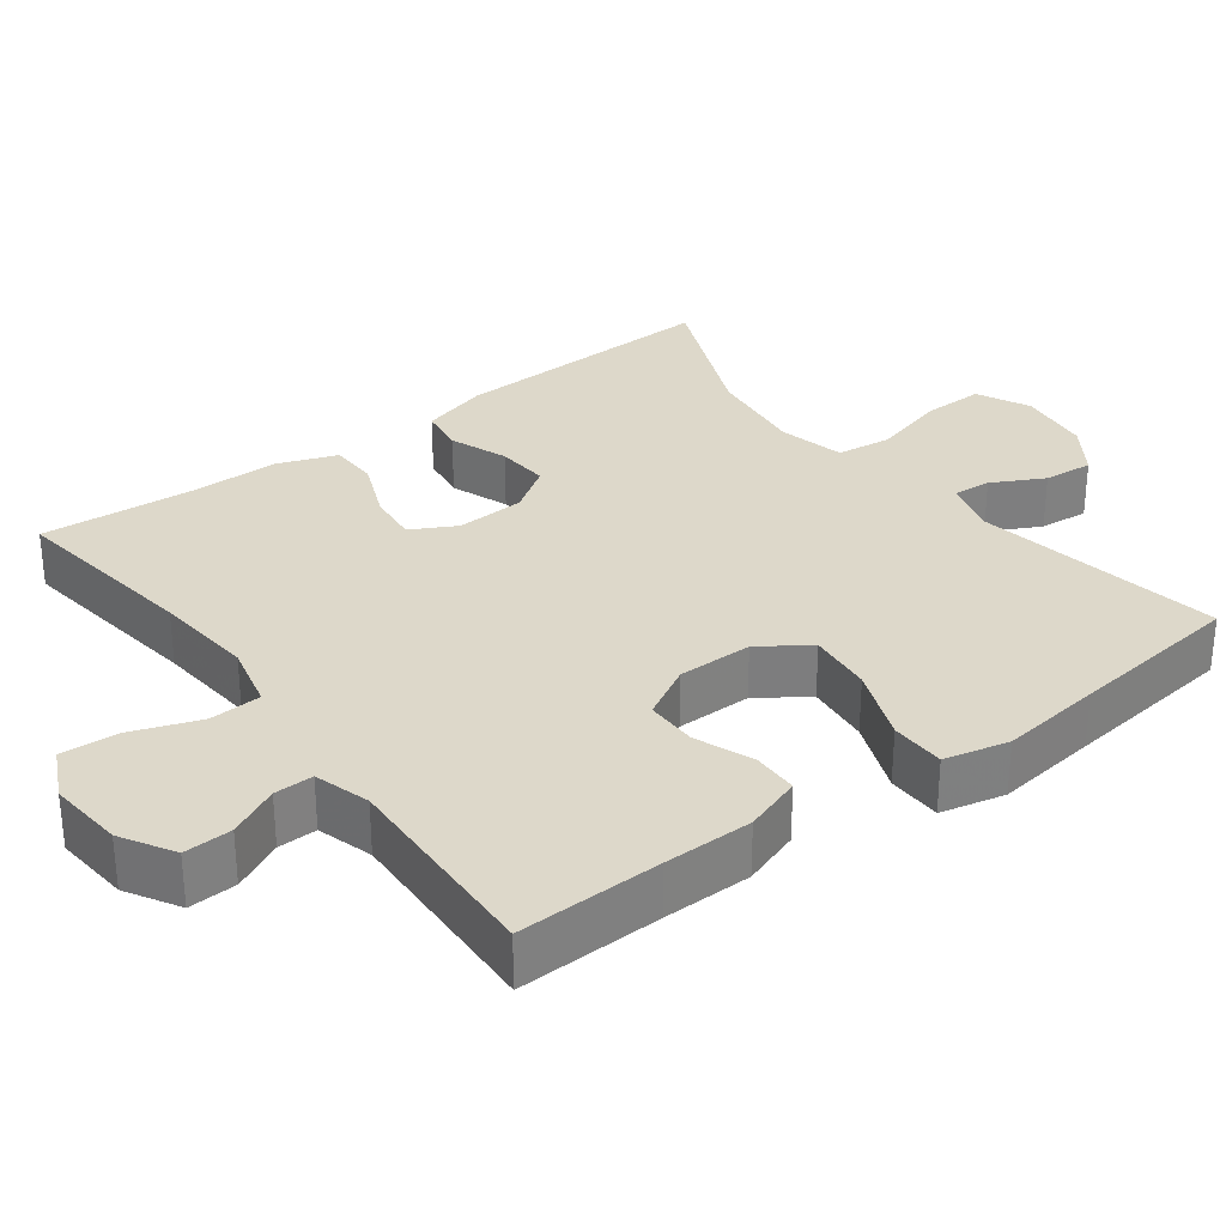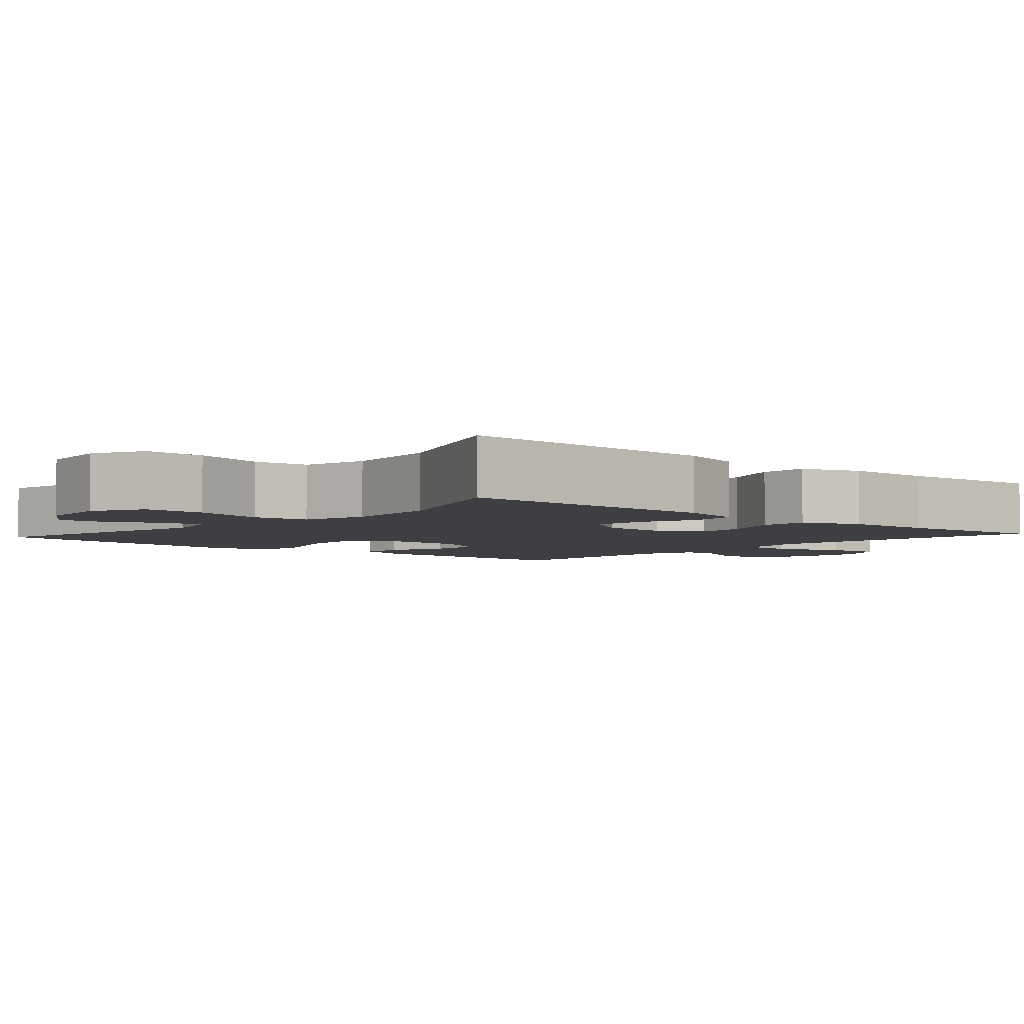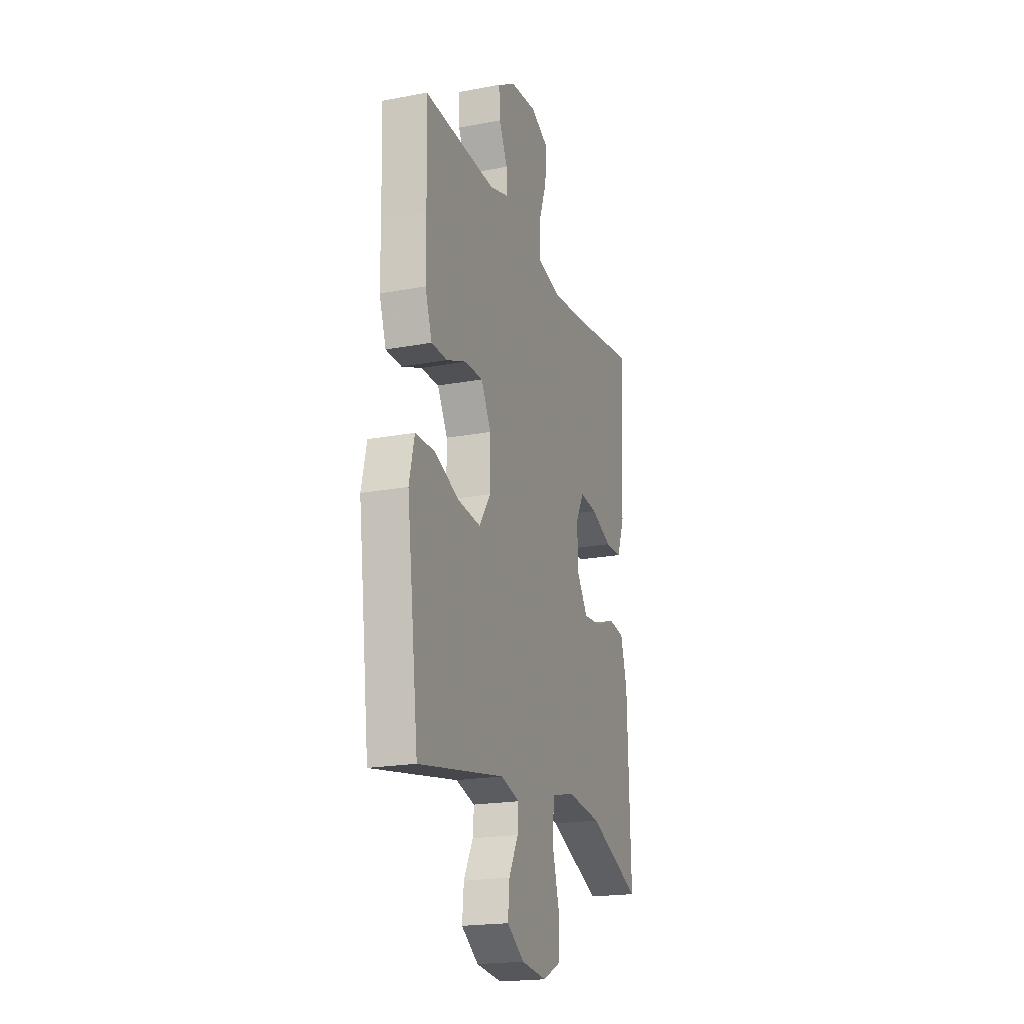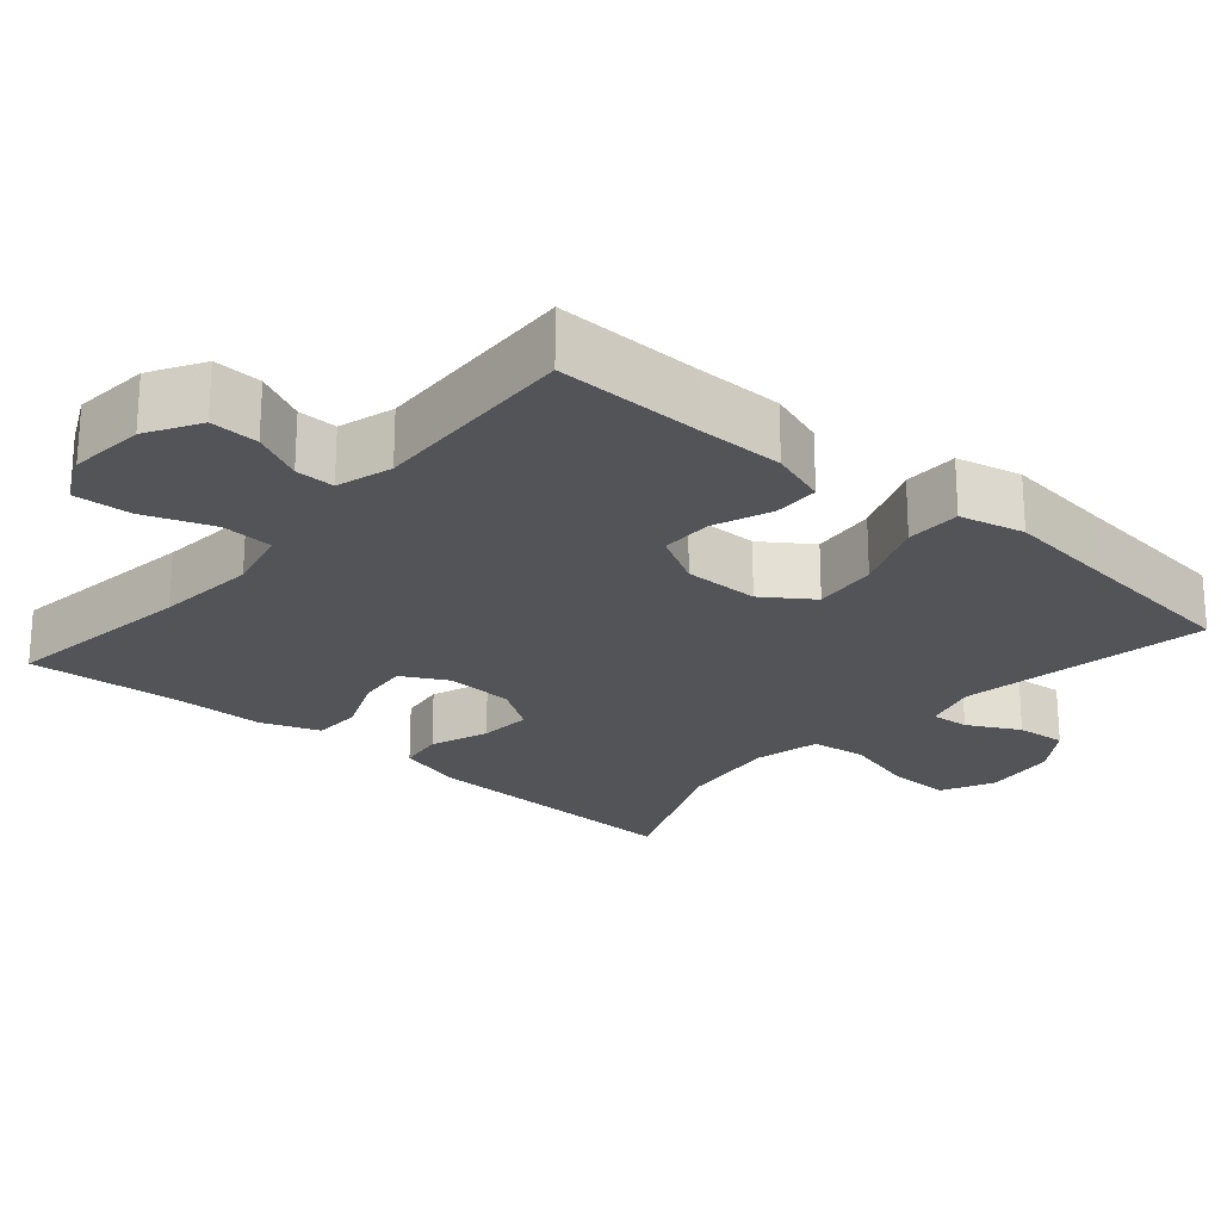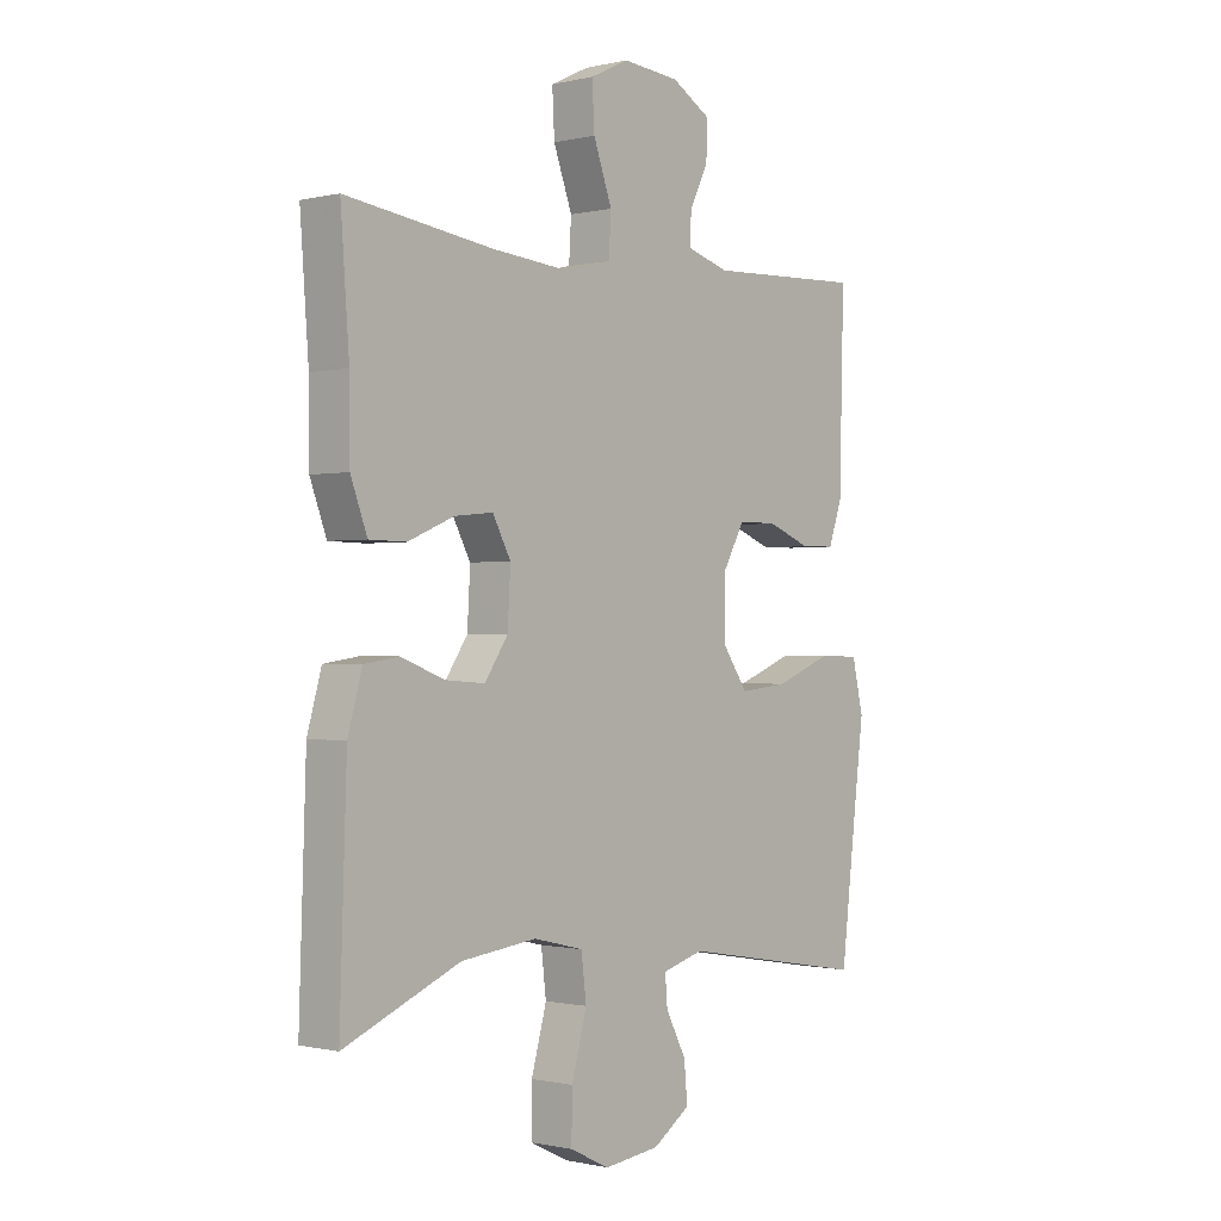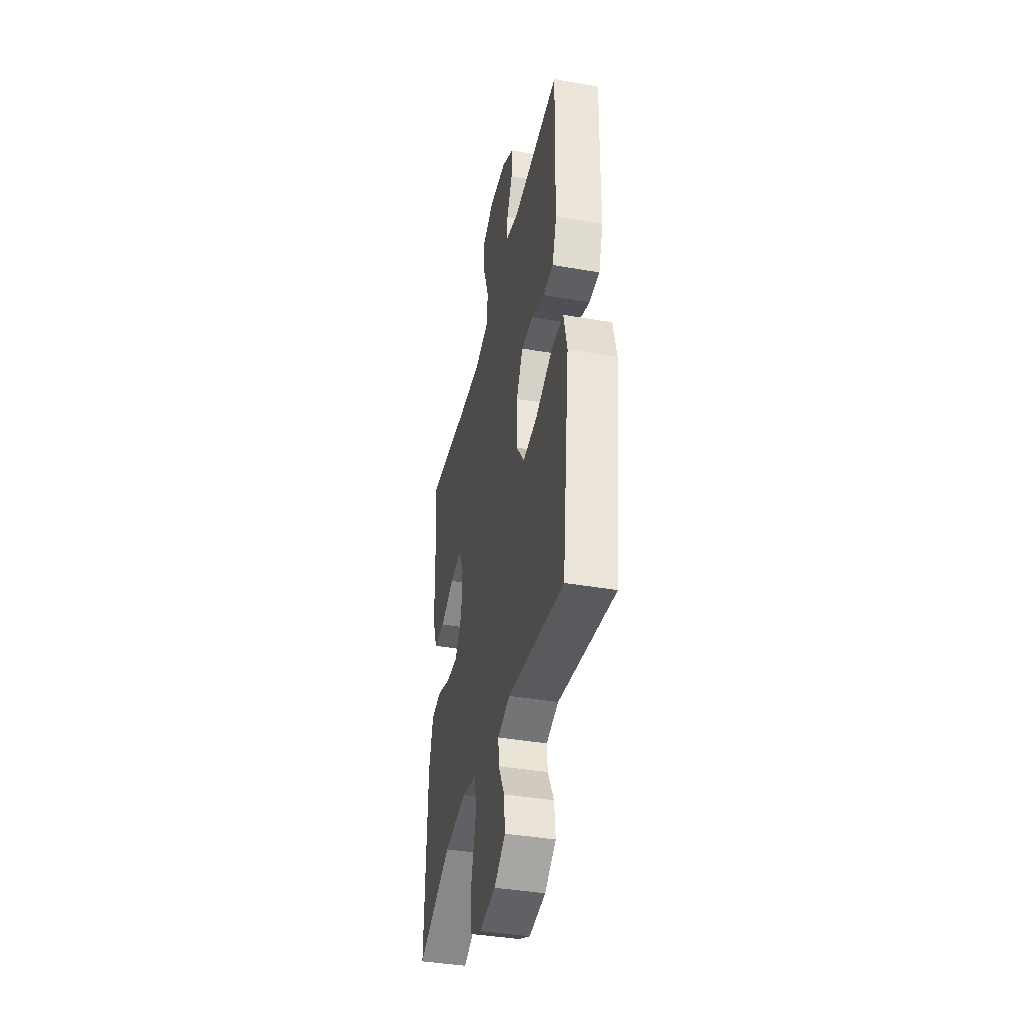
<metadata>
{"format":"obj","ext":"obj","renderer":"f3d","projection":"perspective","resolution":1024,"background":"white","views":[{"elev":31.0,"azim":53.1,"up":"+Y"},{"elev":-4.0,"azim":-131.7,"up":"+Y"},{"elev":-20.1,"azim":109.2,"up":"+Z"},{"elev":-23.2,"azim":49.3,"up":"+Y"},{"elev":-0.7,"azim":-49.1,"up":"+Z"},{"elev":-40.2,"azim":77.9,"up":"+Z"}]}
</metadata>
<code>
v 0.5 0.07 -0.5
v 0.167 0.07 -0.443
v 0.094 0.07 -0.464
v 0.098 0.07 -0.515
v 0.134 0.07 -0.584
v 0.14 0.07 -0.65
v 0.074 0.07 -0.695
v -0.024 0.07 -0.707
v -0.094 0.07 -0.673
v -0.093 0.07 -0.591
v -0.066 0.07 -0.493
v -0.075 0.07 -0.419
v -0.163 0.07 -0.398
v -0.296 0.07 -0.414
v -0.5 0.07 -0.5
v -0.488 0.07 -0.139
v -0.463 0.07 -0.05
v -0.402 0.07 -0.041
v -0.325 0.07 -0.07
v -0.255 0.07 -0.075
v -0.214 0.07 -0.014
v -0.209 0.07 0.077
v -0.241 0.07 0.137
v -0.309 0.07 0.13
v -0.39 0.07 0.096
v -0.455 0.07 0.097
v -0.484 0.07 0.175
v -0.485 0.07 0.297
v -0.5 0.07 0.5
v -0.242 0.07 0.465
v -0.108 0.07 0.453
v -0.021 0.07 0.474
v -0.017 0.07 0.543
v -0.05 0.07 0.634
v -0.054 0.07 0.71
v 0.014 0.07 0.743
v 0.115 0.07 0.734
v 0.185 0.07 0.693
v 0.182 0.07 0.629
v 0.149 0.07 0.562
v 0.148 0.07 0.51
v 0.222 0.07 0.488
v 0.5 0.07 0.5
v 0.495 0.07 0.308
v 0.494 0.07 0.19
v 0.468 0.07 0.114
v 0.407 0.07 0.113
v 0.33 0.07 0.143
v 0.261 0.07 0.143
v 0.222 0.07 0.073
v 0.222 0.07 -0.027
v 0.267 0.07 -0.092
v 0.353 0.07 -0.083
v 0.452 0.07 -0.044
v 0.525 0.07 -0.045
v 0.545 0.07 -0.131
v 0.528 0.07 -0.267
v 0.5 0 -0.5
v 0.167 0 -0.443
v 0.094 0 -0.464
v 0.098 0 -0.515
v 0.134 0 -0.584
v 0.14 0 -0.65
v 0.074 0 -0.695
v -0.024 0 -0.707
v -0.094 0 -0.673
v -0.093 0 -0.591
v -0.066 0 -0.493
v -0.075 0 -0.419
v -0.163 0 -0.398
v -0.296 0 -0.414
v -0.5 0 -0.5
v -0.488 0 -0.139
v -0.463 0 -0.05
v -0.402 0 -0.041
v -0.325 0 -0.07
v -0.255 0 -0.075
v -0.214 0 -0.014
v -0.209 0 0.077
v -0.241 0 0.137
v -0.309 0 0.13
v -0.39 0 0.096
v -0.455 0 0.097
v -0.484 0 0.175
v -0.485 0 0.297
v -0.5 0 0.5
v -0.242 0 0.465
v -0.108 0 0.453
v -0.021 0 0.474
v -0.017 0 0.543
v -0.05 0 0.634
v -0.054 0 0.71
v 0.014 0 0.743
v 0.115 0 0.734
v 0.185 0 0.693
v 0.182 0 0.629
v 0.149 0 0.562
v 0.148 0 0.51
v 0.222 0 0.488
v 0.5 0 0.5
v 0.495 0 0.308
v 0.494 0 0.19
v 0.468 0 0.114
v 0.407 0 0.113
v 0.33 0 0.143
v 0.261 0 0.143
v 0.222 0 0.073
v 0.222 0 -0.027
v 0.267 0 -0.092
v 0.353 0 -0.083
v 0.452 0 -0.044
v 0.525 0 -0.045
v 0.545 0 -0.131
v 0.528 0 -0.267
f 54 55 56 57
f 53 54 57 1
f 52 53 1 2
f 51 52 2 3
f 50 51 3
f 45 46 47 48
f 44 45 48 49
f 42 43 44 49
f 41 42 49 50
f 37 38 39 40
f 37 40 41
f 36 37 41
f 33 34 35 36
f 32 33 36 41
f 31 32 41 50
f 28 29 30
f 24 25 26 27
f 23 24 27 28
f 16 17 18 19
f 14 15 16 19
f 13 14 19 20
f 12 13 20 21
f 8 9 10 11
f 8 11 12
f 7 8 12
f 4 5 6 7
f 3 4 7 12
f 23 28 30 31
f 22 23 31 50
f 21 22 50
f 3 12 21 50
f 114 113 112 111
f 58 114 111 110
f 59 58 110 109
f 60 59 109 108
f 60 108 107
f 105 104 103 102
f 106 105 102 101
f 106 101 100 99
f 107 106 99 98
f 97 96 95 94
f 98 97 94
f 98 94 93
f 93 92 91 90
f 98 93 90 89
f 107 98 89 88
f 87 86 85
f 84 83 82 81
f 85 84 81 80
f 76 75 74 73
f 76 73 72 71
f 77 76 71 70
f 78 77 70 69
f 68 67 66 65
f 69 68 65
f 69 65 64
f 64 63 62 61
f 69 64 61 60
f 88 87 85 80
f 107 88 80 79
f 107 79 78
f 107 78 69 60
f 1 58 59 2
f 2 59 60 3
f 3 60 61 4
f 4 61 62 5
f 5 62 63 6
f 6 63 64 7
f 7 64 65 8
f 8 65 66 9
f 9 66 67 10
f 10 67 68 11
f 11 68 69 12
f 12 69 70 13
f 13 70 71 14
f 14 71 72 15
f 15 72 73 16
f 16 73 74 17
f 17 74 75 18
f 18 75 76 19
f 19 76 77 20
f 20 77 78 21
f 21 78 79 22
f 22 79 80 23
f 23 80 81 24
f 24 81 82 25
f 25 82 83 26
f 26 83 84 27
f 27 84 85 28
f 28 85 86 29
f 29 86 87 30
f 30 87 88 31
f 31 88 89 32
f 32 89 90 33
f 33 90 91 34
f 34 91 92 35
f 35 92 93 36
f 36 93 94 37
f 37 94 95 38
f 38 95 96 39
f 39 96 97 40
f 40 97 98 41
f 41 98 99 42
f 42 99 100 43
f 43 100 101 44
f 44 101 102 45
f 45 102 103 46
f 46 103 104 47
f 47 104 105 48
f 48 105 106 49
f 49 106 107 50
f 50 107 108 51
f 51 108 109 52
f 52 109 110 53
f 53 110 111 54
f 54 111 112 55
f 55 112 113 56
f 56 113 114 57
f 57 114 58 1

</code>
